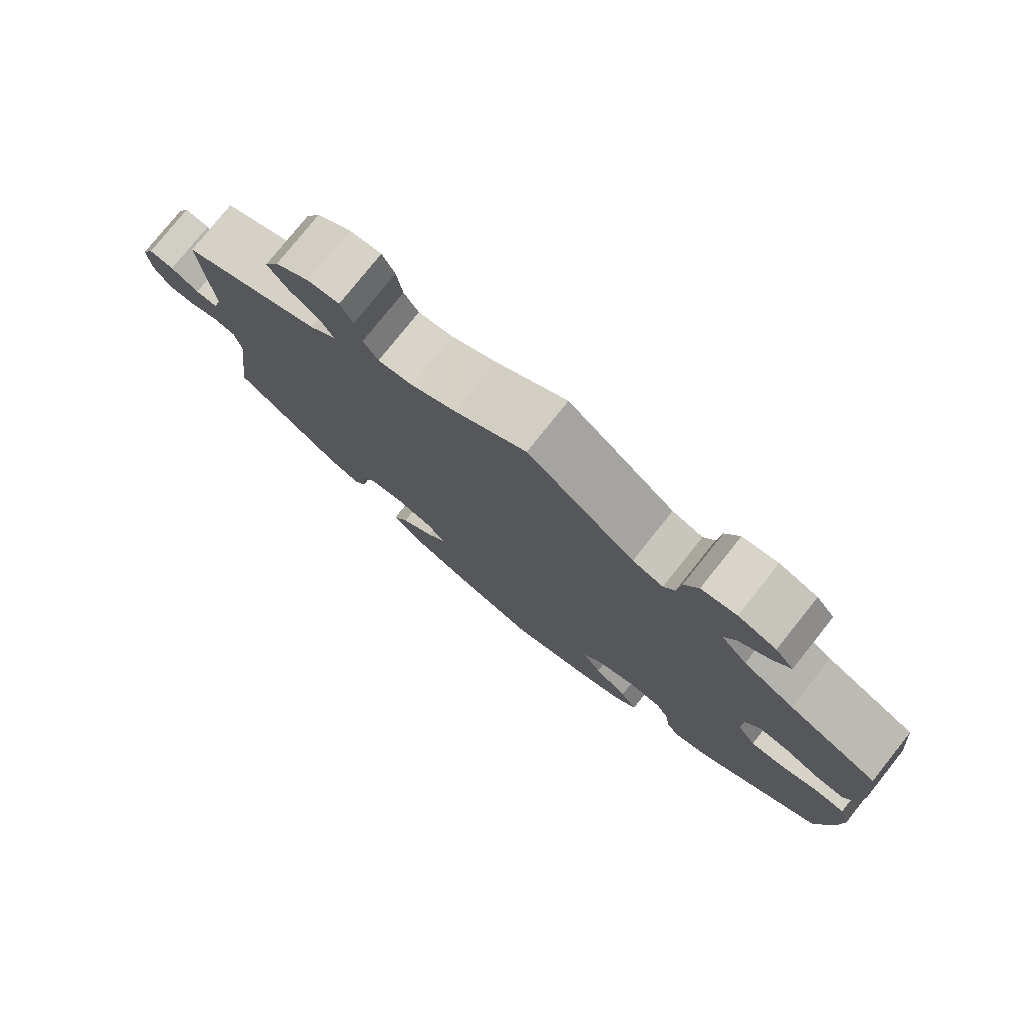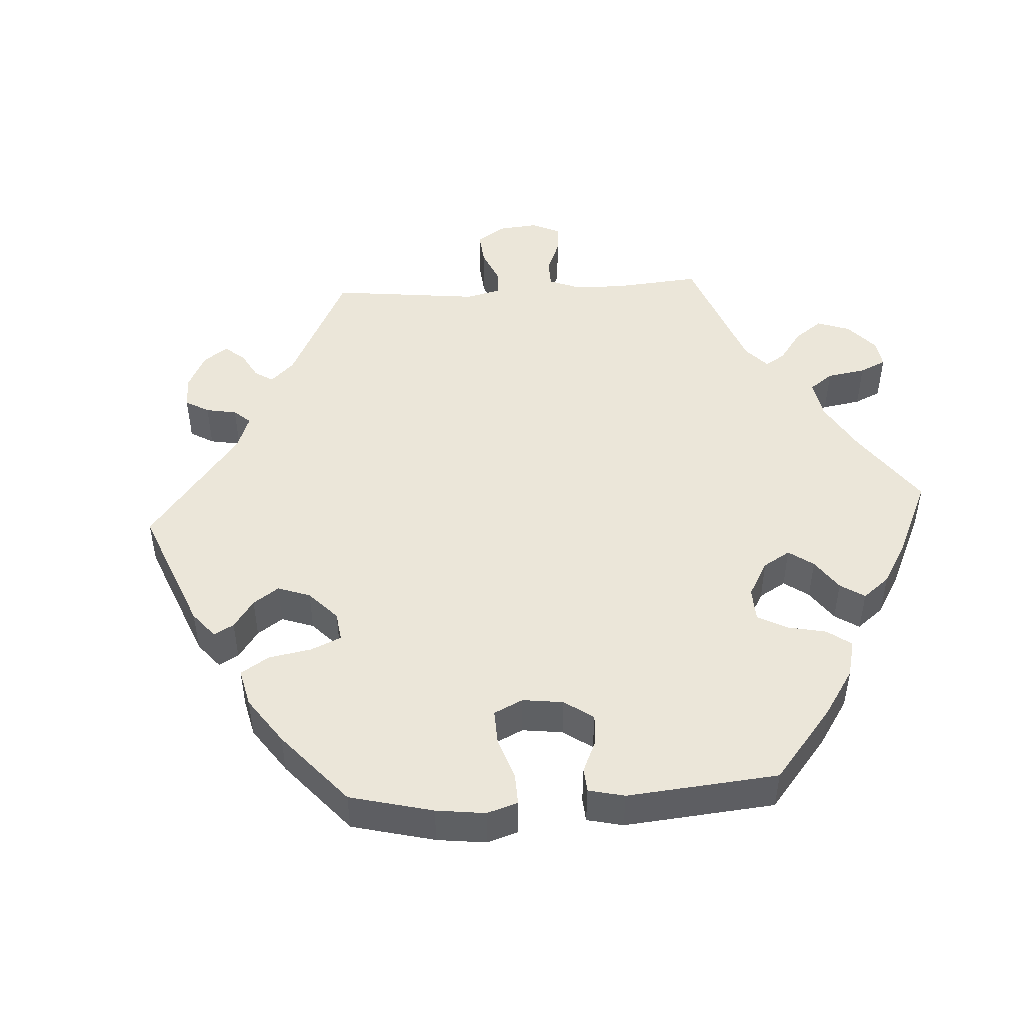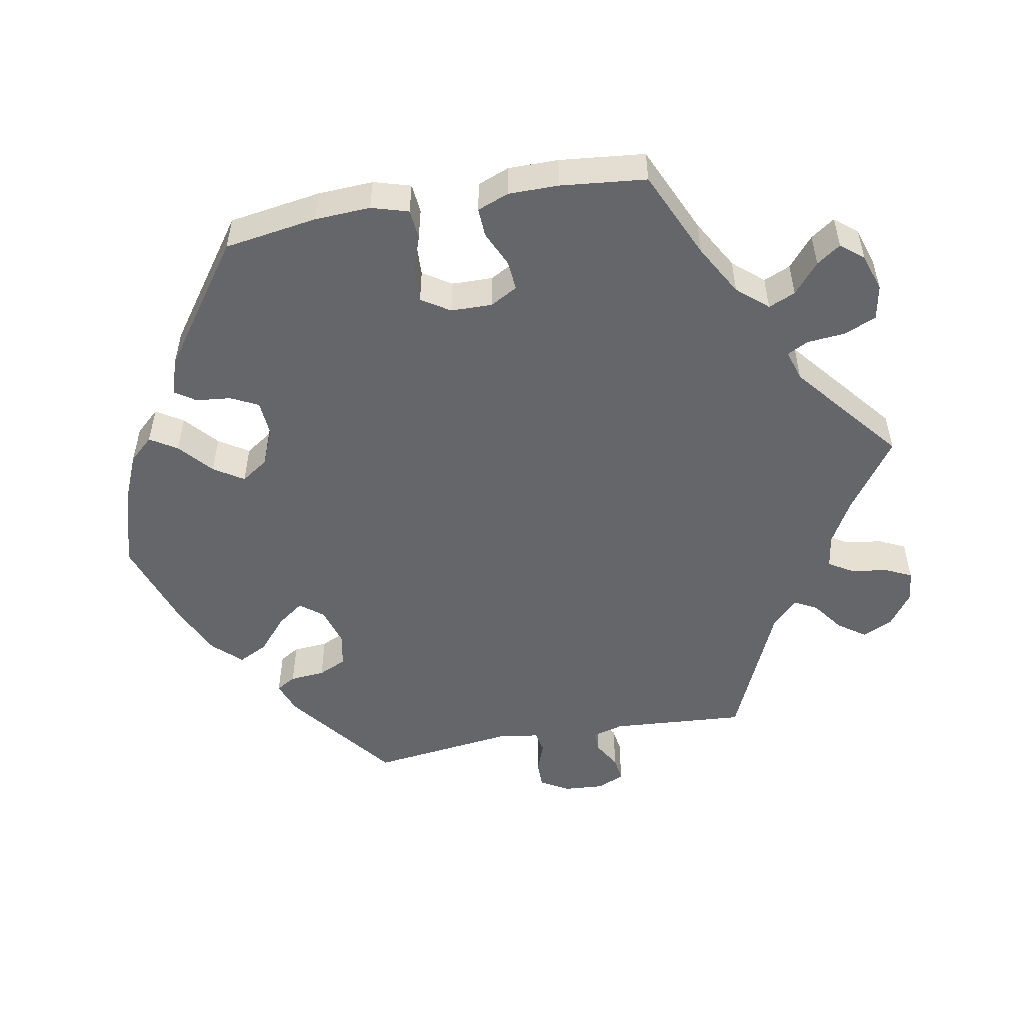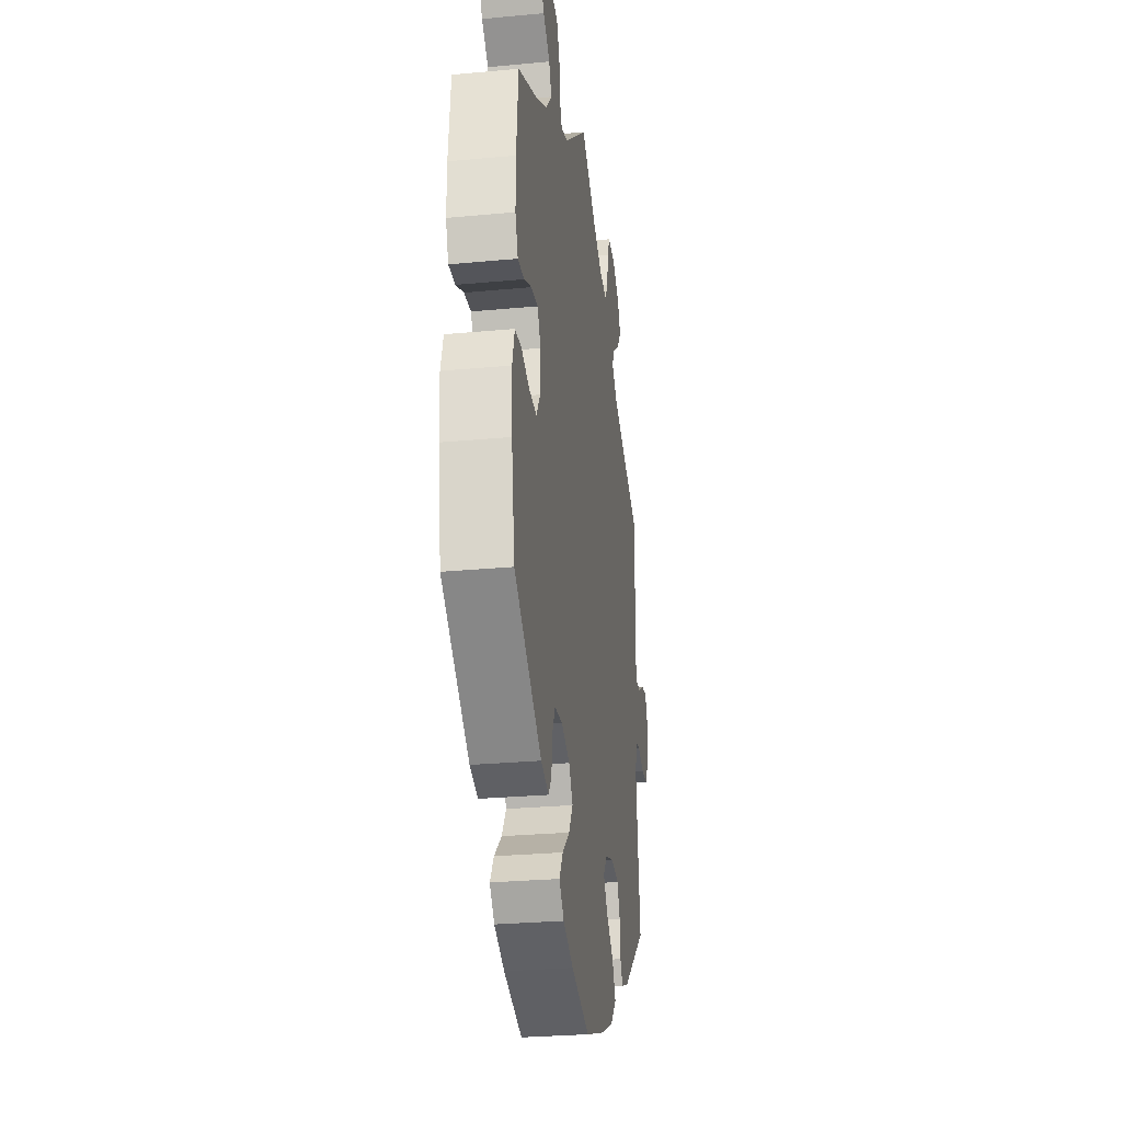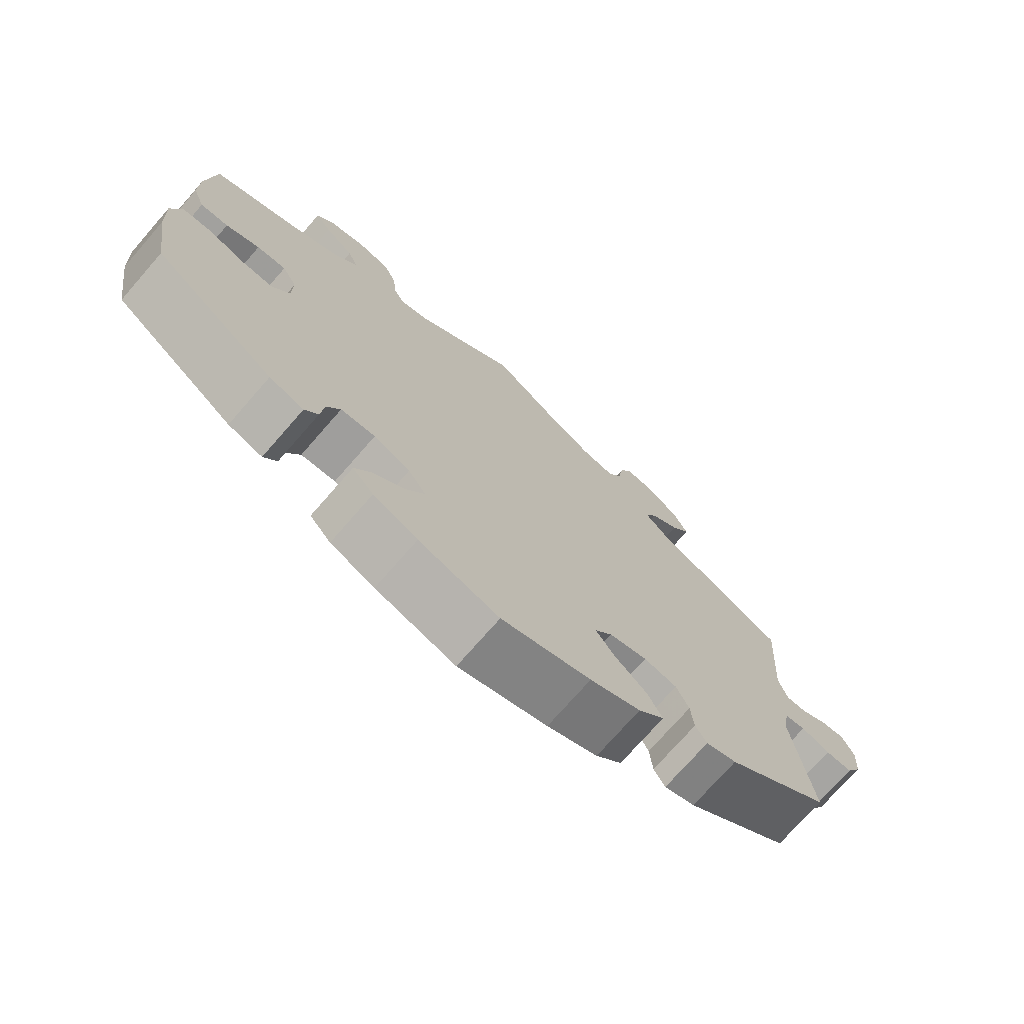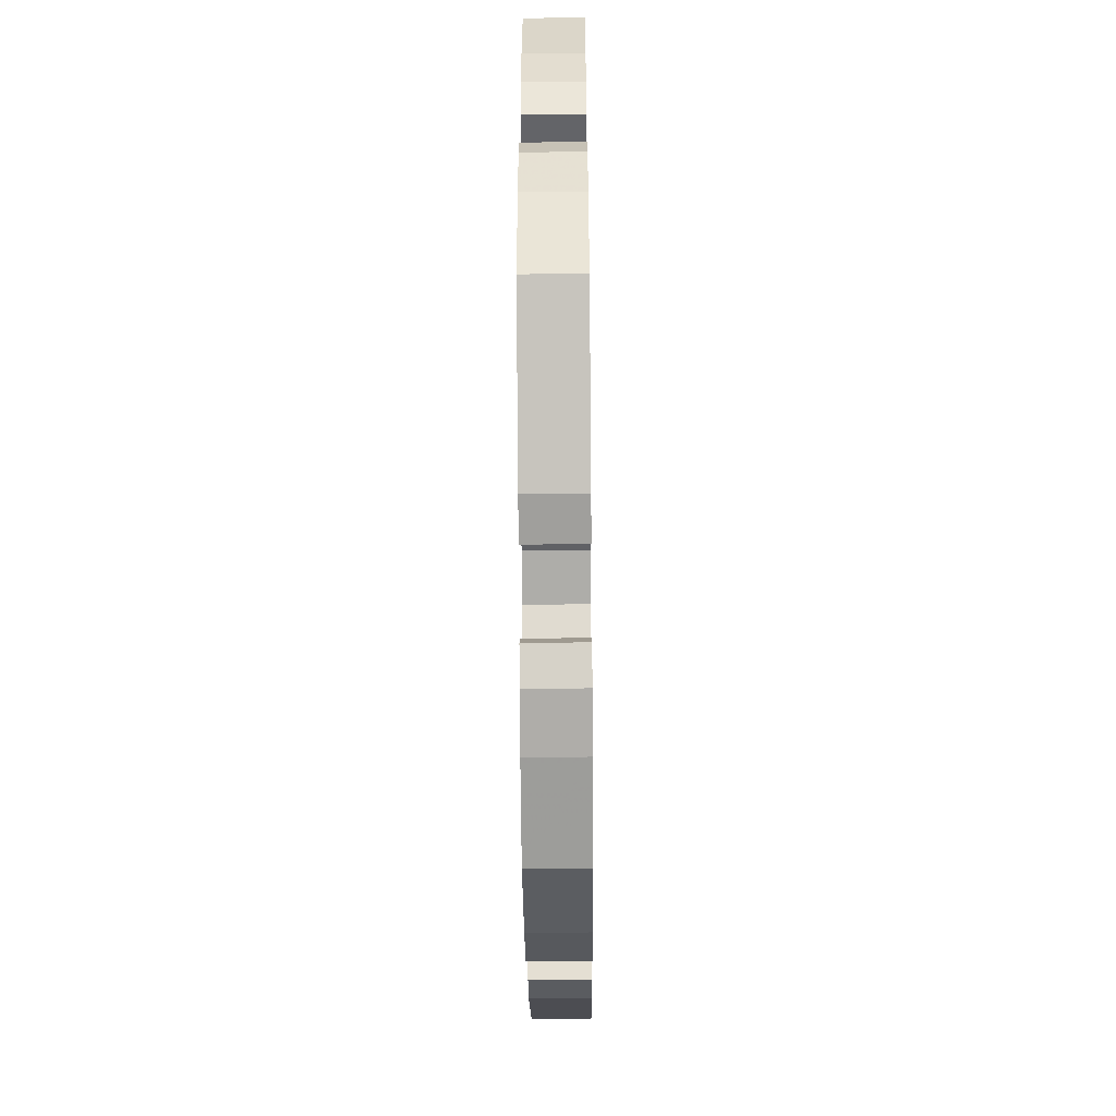
<metadata>
{"format":"obj","ext":"obj","renderer":"f3d","projection":"perspective","resolution":1024,"background":"white","views":[{"elev":78.1,"azim":-141.4,"up":"+Z"},{"elev":47.8,"azim":-153.5,"up":"+Y"},{"elev":-51.8,"azim":-79.7,"up":"+Y"},{"elev":-27.8,"azim":-81.8,"up":"+Z"},{"elev":-73.6,"azim":-41.1,"up":"+Z"},{"elev":-54.2,"azim":-89.5,"up":"+Z"}]}
</metadata>
<code>
v 0.098 0.07 0.509
v 0.159 0.07 0.475
v 0.206 0.07 0.468
v 0.226 0.07 0.501
v 0.234 0.07 0.553
v 0.251 0.07 0.589
v 0.294 0.07 0.585
v 0.34 0.07 0.552
v 0.36 0.07 0.51
v 0.333 0.07 0.472
v 0.291 0.07 0.441
v 0.274 0.07 0.409
v 0.31 0.07 0.374
v 0.501 0.07 0.29
v 0.488 0.07 0.104
v 0.5 0.07 0.061
v 0.53 0.07 0.062
v 0.568 0.07 0.084
v 0.602 0.07 0.089
v 0.619 0.07 0.052
v 0.615 0.07 -0.004
v 0.593 0.07 -0.043
v 0.555 0.07 -0.043
v 0.514 0.07 -0.028
v 0.484 0.07 -0.034
v 0.475 0.07 -0.085
v 0.501 0.07 -0.289
v 0.351 0.07 -0.405
v 0.307 0.07 -0.421
v 0.291 0.07 -0.394
v 0.287 0.07 -0.346
v 0.269 0.07 -0.307
v 0.222 0.07 -0.298
v 0.168 0.07 -0.314
v 0.143 0.07 -0.346
v 0.17 0.07 -0.383
v 0.216 0.07 -0.422
v 0.237 0.07 -0.463
v 0.2 0.07 -0.502
v 0.128 0.07 -0.535
v 0.001 0.07 -0.578
v -0.113 0.07 -0.545
v -0.176 0.07 -0.518
v -0.206 0.07 -0.485
v -0.183 0.07 -0.448
v -0.137 0.07 -0.408
v -0.111 0.07 -0.367
v -0.136 0.07 -0.33
v -0.188 0.07 -0.308
v -0.237 0.07 -0.312
v -0.256 0.07 -0.35
v -0.261 0.07 -0.398
v -0.28 0.07 -0.426
v -0.329 0.07 -0.411
v -0.5 0.07 -0.289
v -0.52 0.07 -0.161
v -0.524 0.07 -0.084
v -0.509 0.07 -0.033
v -0.468 0.07 -0.029
v -0.417 0.07 -0.046
v -0.37 0.07 -0.048
v -0.345 0.07 -0.009
v -0.344 0.07 0.048
v -0.365 0.07 0.086
v -0.407 0.07 0.082
v -0.455 0.07 0.06
v -0.495 0.07 0.058
v -0.512 0.07 0.102
v -0.512 0.07 0.171
v -0.5 0.07 0.289
v -0.378 0.07 0.344
v -0.308 0.07 0.384
v -0.272 0.07 0.426
v -0.288 0.07 0.463
v -0.33 0.07 0.498
v -0.353 0.07 0.531
v -0.328 0.07 0.562
v -0.276 0.07 0.579
v -0.228 0.07 0.57
v -0.209 0.07 0.526
v -0.204 0.07 0.473
v -0.189 0.07 0.444
v -0.147 0.07 0.457
v 0 0.07 0.578
v 0.098 0 0.509
v 0.159 0 0.475
v 0.206 0 0.468
v 0.226 0 0.501
v 0.234 0 0.553
v 0.251 0 0.589
v 0.294 0 0.585
v 0.34 0 0.552
v 0.36 0 0.51
v 0.333 0 0.472
v 0.291 0 0.441
v 0.274 0 0.409
v 0.31 0 0.374
v 0.501 0 0.29
v 0.488 0 0.104
v 0.5 0 0.061
v 0.53 0 0.062
v 0.568 0 0.084
v 0.602 0 0.089
v 0.619 0 0.052
v 0.615 0 -0.004
v 0.593 0 -0.043
v 0.555 0 -0.043
v 0.514 0 -0.028
v 0.484 0 -0.034
v 0.475 0 -0.085
v 0.501 0 -0.289
v 0.351 0 -0.405
v 0.307 0 -0.421
v 0.291 0 -0.394
v 0.287 0 -0.346
v 0.269 0 -0.307
v 0.222 0 -0.298
v 0.168 0 -0.314
v 0.143 0 -0.346
v 0.17 0 -0.383
v 0.216 0 -0.422
v 0.237 0 -0.463
v 0.2 0 -0.502
v 0.128 0 -0.535
v 0.001 0 -0.578
v -0.113 0 -0.545
v -0.176 0 -0.518
v -0.206 0 -0.485
v -0.183 0 -0.448
v -0.137 0 -0.408
v -0.111 0 -0.367
v -0.136 0 -0.33
v -0.188 0 -0.308
v -0.237 0 -0.312
v -0.256 0 -0.35
v -0.261 0 -0.398
v -0.28 0 -0.426
v -0.329 0 -0.411
v -0.5 0 -0.289
v -0.52 0 -0.161
v -0.524 0 -0.084
v -0.509 0 -0.033
v -0.468 0 -0.029
v -0.417 0 -0.046
v -0.37 0 -0.048
v -0.345 0 -0.009
v -0.344 0 0.048
v -0.365 0 0.086
v -0.407 0 0.082
v -0.455 0 0.06
v -0.495 0 0.058
v -0.512 0 0.102
v -0.512 0 0.171
v -0.5 0 0.289
v -0.378 0 0.344
v -0.308 0 0.384
v -0.272 0 0.426
v -0.288 0 0.463
v -0.33 0 0.498
v -0.353 0 0.531
v -0.328 0 0.562
v -0.276 0 0.579
v -0.228 0 0.57
v -0.209 0 0.526
v -0.204 0 0.473
v -0.189 0 0.444
v -0.147 0 0.457
v 0 0 0.578
f 83 84 1
f 82 83 1 2
f 78 79 80 81
f 78 81 82
f 77 78 82
f 74 75 76 77
f 73 74 77 82
f 72 73 82 2
f 68 69 70 71
f 65 66 67 68
f 64 65 68 71
f 63 64 71 72
f 57 58 59 60
f 57 60 61
f 56 57 61
f 55 56 61
f 54 55 61 62
f 51 52 53 54
f 50 51 54 62
f 43 44 45 46
f 43 46 47
f 42 43 47
f 41 42 47
f 40 41 47
f 39 40 47 48
f 36 37 38 39
f 35 36 39 48
f 28 29 30 31
f 26 27 28 31
f 25 26 31 32
f 21 22 23 24
f 21 24 25
f 20 21 25
f 17 18 19 20
f 16 17 20 25
f 15 16 25 32
f 13 14 15 32
f 8 9 10 11
f 8 11 12
f 7 8 12
f 4 5 6 7
f 3 4 7 12
f 49 50 62 63
f 34 35 48 49
f 33 34 49 63
f 32 33 63 72
f 12 13 32 72
f 2 3 12 72
f 85 168 167
f 86 85 167 166
f 165 164 163 162
f 166 165 162
f 166 162 161
f 161 160 159 158
f 166 161 158 157
f 86 166 157 156
f 155 154 153 152
f 152 151 150 149
f 155 152 149 148
f 156 155 148 147
f 144 143 142 141
f 145 144 141
f 145 141 140
f 145 140 139
f 146 145 139 138
f 138 137 136 135
f 146 138 135 134
f 130 129 128 127
f 131 130 127
f 131 127 126
f 131 126 125
f 131 125 124
f 132 131 124 123
f 123 122 121 120
f 132 123 120 119
f 115 114 113 112
f 115 112 111 110
f 116 115 110 109
f 108 107 106 105
f 109 108 105
f 109 105 104
f 104 103 102 101
f 109 104 101 100
f 116 109 100 99
f 116 99 98 97
f 95 94 93 92
f 96 95 92
f 96 92 91
f 91 90 89 88
f 96 91 88 87
f 147 146 134 133
f 133 132 119 118
f 147 133 118 117
f 156 147 117 116
f 156 116 97 96
f 156 96 87 86
f 1 85 86 2
f 2 86 87 3
f 3 87 88 4
f 4 88 89 5
f 5 89 90 6
f 6 90 91 7
f 7 91 92 8
f 8 92 93 9
f 9 93 94 10
f 10 94 95 11
f 11 95 96 12
f 12 96 97 13
f 13 97 98 14
f 14 98 99 15
f 15 99 100 16
f 16 100 101 17
f 17 101 102 18
f 18 102 103 19
f 19 103 104 20
f 20 104 105 21
f 21 105 106 22
f 22 106 107 23
f 23 107 108 24
f 24 108 109 25
f 25 109 110 26
f 26 110 111 27
f 27 111 112 28
f 28 112 113 29
f 29 113 114 30
f 30 114 115 31
f 31 115 116 32
f 32 116 117 33
f 33 117 118 34
f 34 118 119 35
f 35 119 120 36
f 36 120 121 37
f 37 121 122 38
f 38 122 123 39
f 39 123 124 40
f 40 124 125 41
f 41 125 126 42
f 42 126 127 43
f 43 127 128 44
f 44 128 129 45
f 45 129 130 46
f 46 130 131 47
f 47 131 132 48
f 48 132 133 49
f 49 133 134 50
f 50 134 135 51
f 51 135 136 52
f 52 136 137 53
f 53 137 138 54
f 54 138 139 55
f 55 139 140 56
f 56 140 141 57
f 57 141 142 58
f 58 142 143 59
f 59 143 144 60
f 60 144 145 61
f 61 145 146 62
f 62 146 147 63
f 63 147 148 64
f 64 148 149 65
f 65 149 150 66
f 66 150 151 67
f 67 151 152 68
f 68 152 153 69
f 69 153 154 70
f 70 154 155 71
f 71 155 156 72
f 72 156 157 73
f 73 157 158 74
f 74 158 159 75
f 75 159 160 76
f 76 160 161 77
f 77 161 162 78
f 78 162 163 79
f 79 163 164 80
f 80 164 165 81
f 81 165 166 82
f 82 166 167 83
f 83 167 168 84
f 84 168 85 1

</code>
